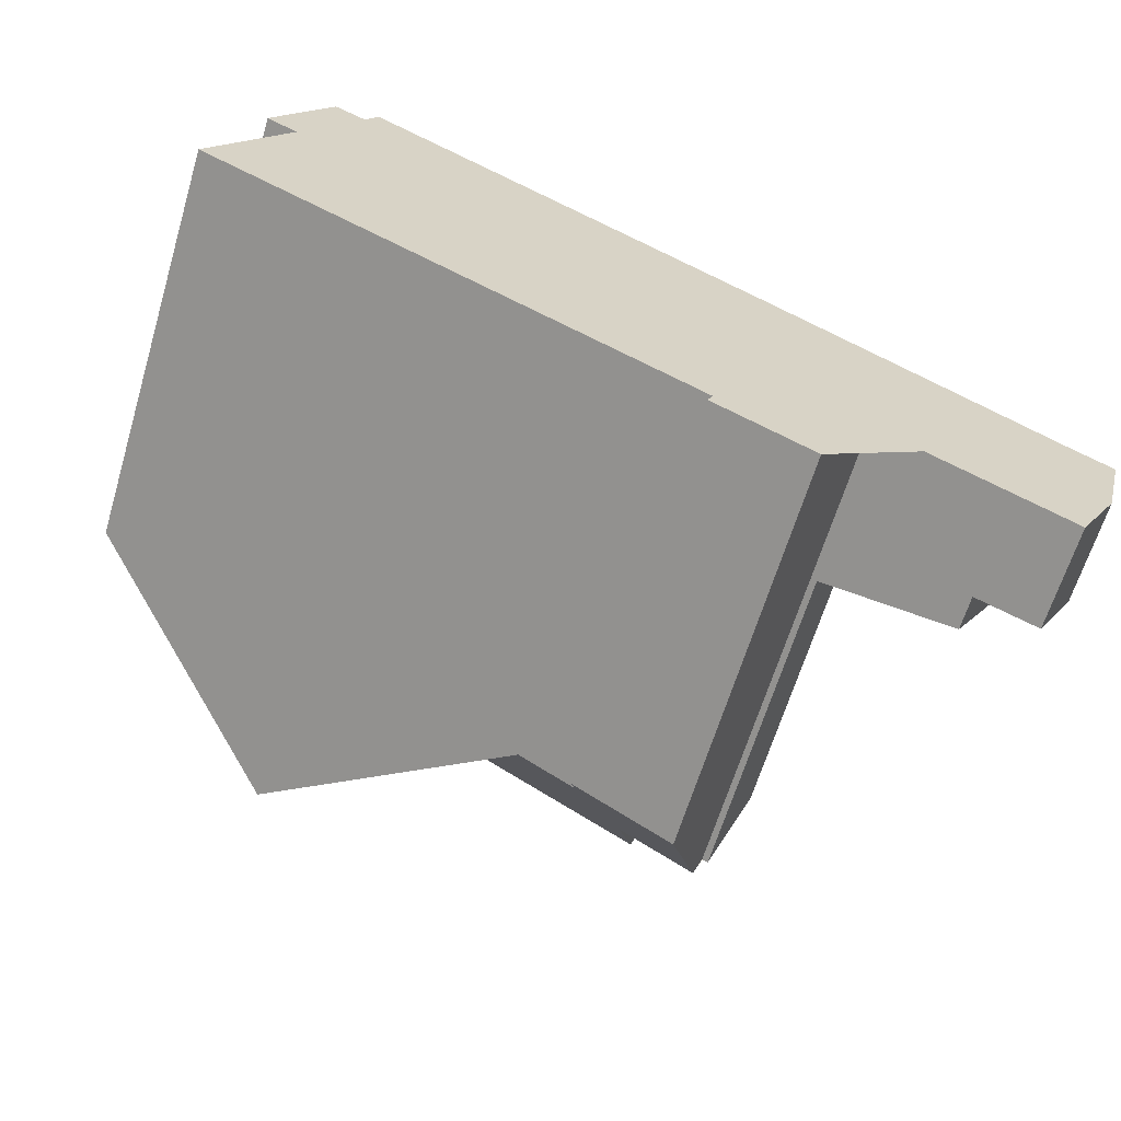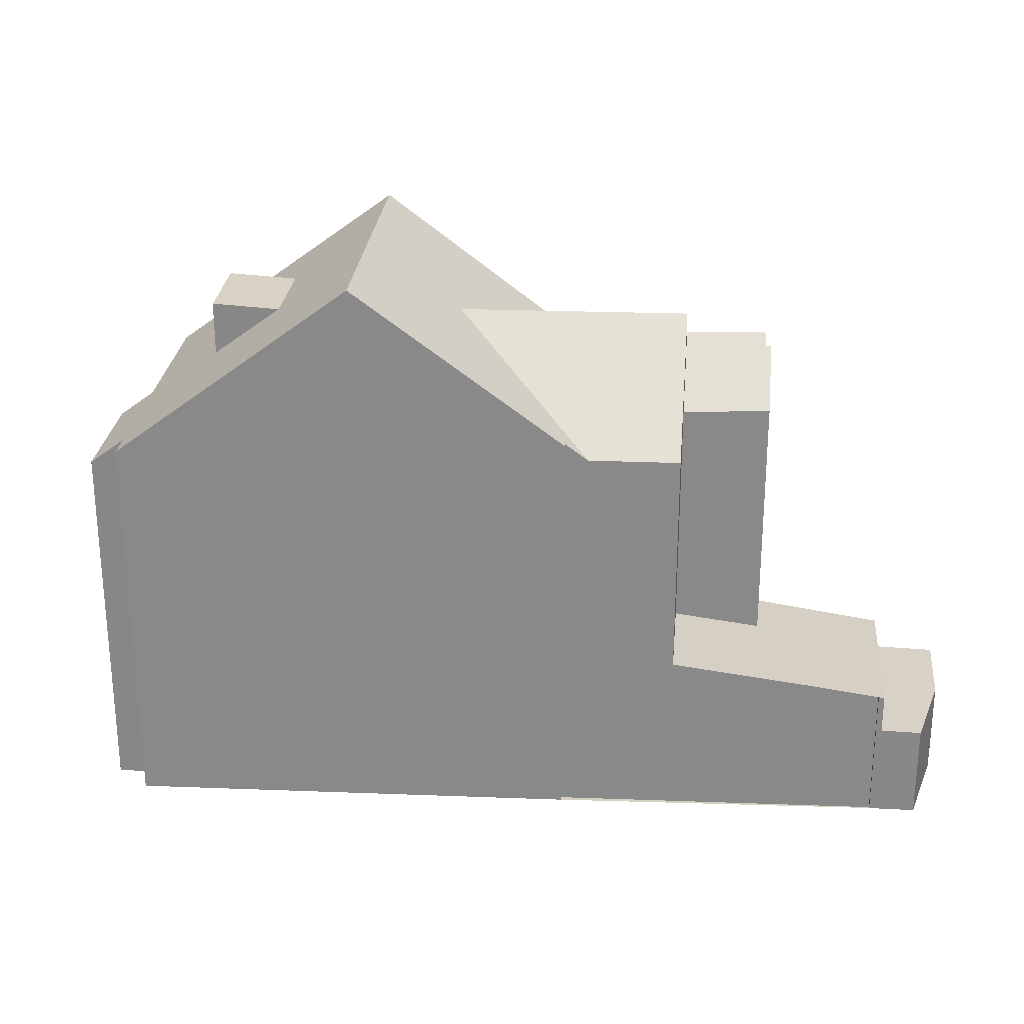
<metadata>
{"format":"obj","ext":"obj","renderer":"f3d","projection":"perspective","resolution":1024,"background":"white","views":[{"elev":-64.4,"azim":163.2,"up":"+Y"},{"elev":26.5,"azim":-145.7,"up":"+Z"}]}
</metadata>
<code>
v -753.5 -873.8 9.342
v -753.2 -874.3 9.338
v -752.4 -874 8.731
v -751.1 -876.5 8.728
v -751.8 -876.9 9.337
v -750 -880.1 9.321
v -762.5 -879.3 9.777
v -762.5 -879.2 9.771
v -761.1 -886.2 9.234
v -760.9 -886.4 8.995
v -763.1 -887.6 9.092
v -769.1 -883.2 3.225
v -769.1 -883.2 3.225
v -770 -883.8 2.262
v -768.5 -887.6 2.293
v -769.5 -885.8 2.273
v -764.4 -885.3 10.64
v -758.3 -876.6 13.48
v -754.8 -882.8 13.43
v -755.6 -881.5 13.44
v -753.5 -873.8 9.342
v -757.7 -877.6 13.47
v -750.3 -879.5 9.324
v -752.5 -879 10.57
v -751.5 -875.7 8.729
v -753.5 -882 12.27
v -754.8 -878.5 11.87
v -753.3 -881.3 11.89
v -753 -881.8 11.9
v -754.8 -882.8 13.43
v -758.3 -876.6 13.48
v -762.9 -879.6 9.366
v -759.8 -885.5 9.185
v -764.8 -880.7 7.759
v -764.5 -885.4 6.15
v -755.6 -881.5 13.44
v -754.8 -878.5 11.87
v -762.9 -879.6 9.366
v -758.5 -880.7 11.8
v -764.8 -880.7 9.359
v -754.6 -877.9 11.51
v -758.5 -880.7 11.8
v -759.8 -885.5 9.185
v -758.5 -880.7 11.8
v -763.2 -883.5 11.8
v -752.7 -878.9 10.66
v -764.3 -885.6 10.87
v -753.4 -877.6 11.81
v -757.7 -877.6 13.47
v -754.8 -878.4 11.87
v -764.8 -880.7 3.952
v -769.2 -883.3 3.206
v -767.2 -886.9 3.082
v -764.5 -885.4 3.525
v -770 -883.9 2.263
v -769.9 -884.4 2.266
v -769.5 -885.8 2.274
v -768.2 -885.2 2.302
v -767.2 -886.9 2.322
v -768.9 -883.8 2.286
v -767.2 -886.9 2.322
v -769.2 -883.3 2.28
v -759.1 -882.6 10.73
v -756.2 -883.5 12.31
v -764.3 -885.6 10.87
v -759.1 -882.6 10.73
v -762.6 -884.6 10.83
v -764.5 -881.1 7.753
v -764.5 -885.4 10.64
v -764.8 -880.7 7.412
v -758.8 -880.6 11.65
v -754.8 -878.4 11.87
v -756.4 -875.5 11.84
v -756.9 -883.9 11.69
v -757.3 -883.1 11.68
v -753.3 -877.8 11.95
v -753.5 -877.5 11.94
v -758.6 -881 11.66
v -754 -879.9 11.88
v -762.9 -884 11.41
v -763.4 -883.1 11.4
v -758.6 -881 11.66
v -758.8 -880.6 11.65
v -760.4 -877.9 11.62
v -755 -878.1 11.86
v -762.8 -879.6 9.416
v -758.2 -876.8 13.48
v -756.3 -875.7 11.84
v -753.5 -874 9.452
v -753.4 -873.9 9.341
v -764.7 -880.7 3.95
v -769.2 -883.4 2.281
v -769.2 -883.4 3.202
v -764.7 -880.7 7.462
v -764.7 -880.7 7.758
v -764.7 -880.7 9.409
v -762.8 -879.6 9.416
v -760.3 -878.1 11.62
v -758.2 -876.8 13.48
v -751.7 -876.3 9.052
v -751.5 -876.7 9.05
v -752.8 -874.2 9.062
v -755.3 -880.6 12.98
v -755.9 -880.9 13.44
v -751 -878.3 9.33
v -752.4 -879 10.47
v -754 -879.9 11.88
v -752.6 -879.1 10.66
v -755.9 -880.9 13.44
v -756.5 -881.2 12.93
v -752.6 -879.1 11.96
v -754 -879.9 11.88
v -752.6 -879.1 10.66
v -759 -882.6 10.76
v -762.6 -884.5 10.92
v -762.6 -884.5 10.73
v -759 -882.6 10.76
v -758 -882 11.67
v -764.3 -885.4 10.75
v -761.1 -886.2 9.204
v -763.3 -887.4 9.29
v -762.6 -884.6 10.83
v -761.6 -886.5 9.223
v -764.7 -880.7 9.409
v -764.8 -880.7 9.359
v -763.2 -883.5 11.8
v -763.5 -883 9.453
v -763.5 -883 7.724
v -763.2 -883.5 11.8
v -763.4 -883.1 11.4
v -762.9 -884 11.41
v -762.6 -884.5 10.92
v -762.6 -884.6 10.83
v -762.6 -884.5 10.73
v -763.6 -882.7 3.881
v -764.7 -880.7 3.95
v -764.8 -880.7 3.952
v -761.4 -886.7 9.016
v -763.5 -883 3.87
v -756.2 -875.8 11.84
v -758.2 -876.9 13.48
v -753.2 -874.2 9.339
v -753.7 -874.4 9.692
v -758.2 -876.9 13.48
v -759.5 -877.6 12.32
v -760.3 -878 11.62
v -762.5 -879.2 9.772
v -754.2 -876.3 10.68
v -752.7 -878.9 10.66
v -754.8 -875.1 10.68
v -753.5 -877.5 11.94
v -752.6 -879.1 10.66
v -753.3 -877.8 11.95
v -753.6 -877.3 10.67
v -753.6 -877.3 11.56
v -755 -874.8 10.68
v -752.6 -879.1 10.66
v -753.6 -877.3 11.94
v -752.6 -879.1 11.96
v -752.6 -879.1 11.96
v -755 -874.7 10.68
v -752.6 -879.1 10.66
v -751.6 -881 10.65
v -763.1 -883.7 10
v -753.3 -877.8 10.67
v -756.5 -879.7 13.45
v -753.3 -877.8 10.67
v -756.5 -879.7 13.45
v -751.9 -877 9.443
v -754.8 -878.7 11.96
v -751.8 -876.9 9.337
v -751.6 -876.8 9.202
v -751.5 -876.7 9.05
v -754.7 -878.6 11.87
v -767.5 -886.3 2.316
v -767.5 -886.3 3.1
v -764.9 -884.7 3.547
v -758.3 -880.8 11.95
v -753.3 -877.8 11.95
v -754.7 -878.6 11.87
v -763.1 -883.7 11.41
v -763.1 -883.7 11.66
v -753.3 -877.8 11.64
v -758.6 -881 11.65
v -763.1 -883.7 10
v -764.9 -884.7 10.09
v -758.6 -881 11.65
v -758.6 -881 11.66
v -764.9 -884.7 6.159
v -768.8 -887.1 2.288
v -767.5 -886.3 2.316
v -753.3 -877.8 11.95
v -763.1 -883.7 11.66
v -758.7 -881 11.65
v -751.1 -876.5 8.728
v -758 -877.2 13.48
v -756.1 -876.1 11.85
v -754.7 -875.3 10.68
v -758 -877.2 13.48
v -760.1 -878.5 11.63
v -753.7 -874.6 9.797
v -762.2 -879.7 9.763
v -764.5 -881.1 3.936
v -762.2 -879.7 9.763
v -764.5 -881.1 9.754
v -764.5 -881.1 9.754
v -764.5 -881.1 3.936
v -764.5 -881.1 7.752
v -768.9 -883.8 3.188
v -768.9 -883.8 2.286
v -753.2 -874.3 9.338
v -764.5 -881.1 7.81
v -755 -878.1 11.86
v -755.3 -878.3 12.14
v -754.6 -877.9 11.51
v -753.6 -877.3 11.94
v -753.6 -877.3 11.56
v -753.6 -877.3 11.94
v -755 -878.1 11.86
v -758.3 -879.9 12.27
v -759 -880.2 11.65
v -759.4 -880.5 11.3
v -763.6 -882.7 11.11
v -753.6 -877.3 10.67
v -763.6 -882.7 7.729
v -763.6 -882.7 3.881
v -768.2 -885.2 3.141
v -768.2 -885.2 2.302
v -751.3 -876.1 8.729
v -751.7 -876.3 9.052
v -759.4 -880.5 11.3
v -763.6 -882.7 11.11
v -753.6 -877.3 10.67
v -756.9 -879.1 13.46
v -756.9 -879.1 13.46
v -751.7 -876.3 9.085
v -763.6 -882.7 9.175
v -756 -878.1 12.49
v -755.2 -877.7 11.86
v -754.4 -877.2 11.14
v -759.2 -880 11.64
v -758.2 -879.4 12.49
v -759.8 -880.4 11.12
v -763.6 -882.7 11.1
v -763.7 -882.8 3.863
v -763.6 -882.7 3.881
v -763.6 -882.7 7.729
v -769.3 -886.1 2.277
v -768.1 -885.4 2.304
v -763.6 -882.7 3.881
v -752 -875.7 9.055
v -751.6 -875.5 8.729
v -753.9 -876.8 10.67
v -757.1 -878.8 13.46
v -757.1 -878.8 13.46
v -763.6 -882.7 9.17
v -768.1 -885.4 3.134
v -768.1 -885.4 2.304
v -759.8 -880.4 11.12
v -763.6 -882.7 11.1
v -755.4 -878.2 12.2
v -755.1 -878 11.86
v -754.5 -877.7 11.42
v -763.5 -883 3.87
v -769.1 -886.5 2.281
v -767.9 -885.7 2.308
v -751.6 -875.9 8.857
v -751.4 -875.8 8.729
v -759.3 -880.5 11.4
v -763.5 -883 11.38
v -763.5 -883 9.453
v -751.8 -876 9.053
v -763.5 -883 9.453
v -763.5 -883 11.38
v -765.2 -884.1 9.542
v -763.5 -883 7.724
v -753.7 -877.2 10.67
v -756.9 -879.1 13.46
v -756.9 -879.1 13.46
v -756.9 -879.1 13.45
v -759 -880.3 11.65
v -758.3 -880 12.21
v -759.3 -880.5 11.4
v -765.2 -884.1 6.169
v -763.5 -883 3.87
v -767.9 -885.7 3.122
v -765.2 -884.1 3.569
v -767.9 -885.7 2.308
v -766.6 -884.5 3.384
v -766.6 -884.3 3.389
v -767.7 -882.5 3.453
v -767.7 -882.4 3.455
v -767.4 -882.9 3.439
v -765.7 -886 3.331
v -766 -885.4 3.351
v -766.4 -884.8 3.373
v -769.2 -885.7 2.279
v -769.8 -884.8 2.268
v -768.3 -887.4 2.298
v -768.6 -887 2.293
v -768.9 -886.3 2.285
v -769.1 -886 2.282
v -768.1 -885.4 3.134
v -768.2 -885.2 3.141
v -769.2 -883.4 3.202
v -769.2 -883.3 3.206
v -768.9 -883.8 3.188
v -767.2 -886.9 3.082
v -767.5 -886.3 3.1
v -767.9 -885.7 3.122
v -769.2 -883.3 2.28
v -769.2 -883.4 2.281
v -765.2 -884.1 6.169
v -765.2 -884.1 3.569
v -765.2 -884.1 9.542
v -765.4 -883.8 3.58
v -765.5 -883.7 3.583
v -766.5 -881.8 3.649
v -766.5 -881.7 3.651
v -766.3 -882.2 3.635
v -764.5 -885.4 3.525
v -764.9 -884.7 3.547
v -765.2 -884.1 3.569
v -765.2 -884.1 9.542
v -764.9 -884.7 10.09
v -764.5 -885.4 10.64
v -753.5 -873.8 9.342
v -753.5 -873.8 9.342
v -753.5 -873.8 0
v -753.5 -873.8 0
v -752.8 -874.2 9.062
v -753.2 -874.3 9.338
v -753.2 -874.3 0
v -752.8 -874.2 0
v -751.6 -875.5 8.729
v -752.4 -874 8.731
v -752.4 -874 0
v -751.6 -875.5 -1.776e-15
v -751.5 -876.7 9.05
v -751.1 -876.5 8.728
v -751.1 -876.5 0
v -751.5 -876.7 0
v -751.8 -876.9 9.337
v -751.8 -876.9 9.337
v -751.8 -876.9 0
v -751.8 -876.9 0
v -751.6 -881 10.65
v -750 -880.1 9.321
v -750 -880.1 0
v -751.6 -881 0
v -762.5 -879.2 9.772
v -762.5 -879.3 9.777
v -762.5 -879.3 0
v -762.5 -879.2 -1.776e-15
v -760.4 -877.9 11.62
v -762.5 -879.2 9.771
v -762.5 -879.2 1.776e-15
v -760.4 -877.9 1.776e-15
v -761.1 -886.2 9.204
v -761.1 -886.2 9.234
v -761.1 -886.2 0
v -761.1 -886.2 0
v -761.4 -886.7 9.016
v -760.9 -886.4 8.995
v -760.9 -886.4 0
v -761.4 -886.7 -1.776e-15
v -763.3 -887.4 9.29
v -763.1 -887.6 9.092
v -763.1 -887.6 0
v -763.3 -887.4 0
v -769.1 -883.2 3.225
v -769.1 -883.2 3.225
v -769.1 -883.2 -4.441e-16
v -769.1 -883.2 4.441e-16
v -767.7 -882.4 3.455
v -769.1 -883.2 3.225
v -769.1 -883.2 4.441e-16
v -767.7 -882.4 0
v -769.2 -883.3 2.28
v -770 -883.8 2.262
v -770 -883.8 0
v -769.2 -883.3 0
v -768.8 -887.1 2.288
v -768.5 -887.6 2.293
v -768.5 -887.6 0
v -768.8 -887.1 0
v -769.8 -884.8 2.268
v -769.5 -885.8 2.273
v -769.5 -885.8 0
v -769.8 -884.8 0
v -764.5 -885.4 10.64
v -764.4 -885.3 10.64
v -764.4 -885.3 1.776e-15
v -764.5 -885.4 0
v -756.4 -875.5 11.84
v -758.3 -876.6 13.48
v -758.3 -876.6 0
v -756.4 -875.5 0
v -753.4 -873.9 9.341
v -753.5 -873.8 9.342
v -753.5 -873.8 0
v -753.4 -873.9 0
v -750 -880.1 9.321
v -750.3 -879.5 9.324
v -750.3 -879.5 0
v -750 -880.1 0
v -751.4 -875.8 8.729
v -751.5 -875.7 8.729
v -751.5 -875.7 0
v -751.4 -875.8 0
v -754.8 -882.8 13.43
v -753.5 -882 12.27
v -753.5 -882 0
v -754.8 -882.8 1.776e-15
v -753.5 -882 12.27
v -753 -881.8 11.9
v -753 -881.8 0
v -753.5 -882 0
v -756.2 -883.5 12.31
v -754.8 -882.8 13.43
v -754.8 -882.8 1.776e-15
v -756.2 -883.5 0
v -761.1 -886.2 9.234
v -759.8 -885.5 9.185
v -759.8 -885.5 0
v -761.1 -886.2 0
v -762.5 -879.3 9.777
v -762.9 -879.6 9.366
v -762.9 -879.6 -1.776e-15
v -762.5 -879.3 0
v -764.3 -885.4 10.75
v -764.3 -885.6 10.87
v -764.3 -885.6 0
v -764.3 -885.4 0
v -770 -883.8 2.262
v -770 -883.9 2.263
v -770 -883.9 0
v -770 -883.8 0
v -770 -883.9 2.263
v -769.9 -884.4 2.266
v -769.9 -884.4 0
v -770 -883.9 0
v -769.5 -885.8 2.273
v -769.5 -885.8 2.274
v -769.5 -885.8 0
v -769.5 -885.8 0
v -768.3 -887.4 2.298
v -767.2 -886.9 2.322
v -767.2 -886.9 0
v -768.3 -887.4 0
v -756.9 -883.9 11.69
v -756.2 -883.5 12.31
v -756.2 -883.5 0
v -756.9 -883.9 0
v -755 -874.7 10.68
v -756.4 -875.5 11.84
v -756.4 -875.5 0
v -755 -874.7 0
v -759.8 -885.5 9.185
v -756.9 -883.9 11.69
v -756.9 -883.9 0
v -759.8 -885.5 0
v -758.3 -876.6 13.48
v -760.4 -877.9 11.62
v -760.4 -877.9 1.776e-15
v -758.3 -876.6 0
v -753.2 -874.2 9.339
v -753.4 -873.9 9.341
v -753.4 -873.9 0
v -753.2 -874.2 0
v -751.6 -876.8 9.202
v -751.5 -876.7 9.05
v -751.5 -876.7 0
v -751.6 -876.8 0
v -752.4 -874 8.731
v -752.8 -874.2 9.062
v -752.8 -874.2 0
v -752.4 -874 0
v -750.3 -879.5 9.324
v -751 -878.3 9.33
v -751 -878.3 0
v -750.3 -879.5 0
v -764.4 -885.3 10.64
v -764.3 -885.4 10.75
v -764.3 -885.4 0
v -764.4 -885.3 1.776e-15
v -760.9 -886.4 8.995
v -761.1 -886.2 9.204
v -761.1 -886.2 0
v -760.9 -886.4 0
v -764.3 -885.6 10.87
v -763.3 -887.4 9.29
v -763.3 -887.4 0
v -764.3 -885.6 0
v -762.9 -879.6 9.366
v -764.8 -880.7 9.359
v -764.8 -880.7 0
v -762.9 -879.6 -1.776e-15
v -763.1 -887.6 9.092
v -761.4 -886.7 9.016
v -761.4 -886.7 -1.776e-15
v -763.1 -887.6 0
v -753.2 -874.3 9.338
v -753.2 -874.2 9.339
v -753.2 -874.2 0
v -753.2 -874.3 0
v -762.5 -879.2 9.771
v -762.5 -879.2 9.772
v -762.5 -879.2 -1.776e-15
v -762.5 -879.2 1.776e-15
v -753.5 -873.8 9.342
v -755 -874.7 10.68
v -755 -874.7 0
v -753.5 -873.8 0
v -753 -881.8 11.9
v -751.6 -881 10.65
v -751.6 -881 0
v -753 -881.8 0
v -751 -878.3 9.33
v -751.8 -876.9 9.337
v -751.8 -876.9 0
v -751 -878.3 0
v -751.8 -876.9 9.337
v -751.6 -876.8 9.202
v -751.6 -876.8 0
v -751.8 -876.9 0
v -769.1 -886.5 2.281
v -768.8 -887.1 2.288
v -768.8 -887.1 0
v -769.1 -886.5 0
v -751.1 -876.5 8.728
v -751.1 -876.5 8.728
v -751.1 -876.5 0
v -751.1 -876.5 0
v -753.2 -874.3 9.338
v -753.2 -874.3 9.338
v -753.2 -874.3 0
v -753.2 -874.3 0
v -751.1 -876.5 8.728
v -751.3 -876.1 8.729
v -751.3 -876.1 0
v -751.1 -876.5 0
v -769.5 -885.8 2.274
v -769.3 -886.1 2.277
v -769.3 -886.1 0
v -769.5 -885.8 0
v -751.5 -875.7 8.729
v -751.6 -875.5 8.729
v -751.6 -875.5 -1.776e-15
v -751.5 -875.7 0
v -769.3 -886.1 2.277
v -769.1 -886.5 2.281
v -769.1 -886.5 0
v -769.3 -886.1 0
v -751.3 -876.1 8.729
v -751.4 -875.8 8.729
v -751.4 -875.8 0
v -751.3 -876.1 0
v -766.5 -881.7 3.651
v -767.7 -882.4 3.455
v -767.7 -882.4 0
v -766.5 -881.7 4.441e-16
v -767.2 -886.9 3.082
v -765.7 -886 3.331
v -765.7 -886 0
v -767.2 -886.9 -4.441e-16
v -769.9 -884.4 2.266
v -769.8 -884.8 2.268
v -769.8 -884.8 0
v -769.9 -884.4 0
v -768.5 -887.6 2.293
v -768.3 -887.4 2.298
v -768.3 -887.4 0
v -768.5 -887.6 0
v -769.1 -883.2 3.225
v -769.2 -883.3 3.206
v -769.2 -883.3 0
v -769.1 -883.2 -4.441e-16
v -764.8 -880.7 3.952
v -766.5 -881.7 3.651
v -766.5 -881.7 4.441e-16
v -764.8 -880.7 0
v -765.7 -886 3.331
v -764.5 -885.4 3.525
v -764.5 -885.4 4.441e-16
v -765.7 -886 0
v -770 -883.8 0
v -769.1 -883.2 0
v -769.1 -883.2 0
v -762.5 -879.3 0
v -762.5 -879.2 0
v -753.5 -873.8 0
v -753.2 -874.3 0
v -752.4 -874 0
v -751.1 -876.5 0
v -751.8 -876.9 0
v -750 -880.1 0
v -761.1 -886.2 0
v -760.9 -886.4 0
v -763.1 -887.6 0
v -764.4 -885.3 0
v -768.5 -887.6 0
v -769.5 -885.8 0
f 298 56 60 58 297
f 29 26 28
f 170 103 104 168
f 141 87 88 140
f 171 105 106 24 169
f 143 89 90 142
f 174 107 103 170
f 108 24 106
f 75 64 74
f 123 121 65 122
f 125 32 86 124
f 176 53 61 175
f 153 37 50 151
f 166 109 110 178
f 186 69 35 189
f 183 46 167
f 145 99 144
f 189 35 54 177
f 312 55 14 311
f 60 56 55 312
f 300 191 59 299
f 192 160 112 180
f 178 110 118 188
f 155 41 154
f 182 80 181
f 95 68 94
f 150 140 88 156
f 74 43 63 75
f 130 71 42 129
f 76 48 77
f 179 111 113 46 183
f 181 80 115 116 185
f 241 221 222 243
f 158 85 41 155
f 188 118 117 187
f 159 79 157
f 87 18 73 88
f 89 21 90
f 206 124 86 202
f 92 62 52 93
f 94 70 34 95
f 156 88 73 161
f 95 34 40 96
f 147 8 84 146
f 146 84 31 99 145
f 91 51 70 94
f 195 4 101 173
f 267 100 272
f 103 20 104
f 105 23 106
f 107 28 26 19 20 103
f 162 28 107 152
f 163 29 28 162
f 109 36 110
f 115 67 116
f 118 75 63 117
f 110 36 30 64 75 118
f 138 11 121 123
f 122 66 33 9 120 123
f 313 128 127 315
f 184 114 132 131 194
f 133 47 119 134
f 317 245 316
f 319 137 136 318
f 318 136 203 320
f 194 131 193
f 123 120 10 138
f 314 139 128 313
f 132 114 66 122
f 262 213 214 261
f 263 215 213 262
f 242 220 221 241
f 146 98 97 38 7 147
f 145 98 146
f 169 24 149 165
f 201 148 198
f 149 24 108 152
f 156 89 143 150
f 161 1 21 89 156
f 152 108 162
f 162 108 106 23 6 163
f 325 164 134 119 17 326
f 277 233 215 263
f 272 100 236 233 277
f 261 214 235 279
f 173 101 172
f 236 100 230
f 170 27 174
f 228 210 209 227
f 278 234 280
f 181 81 45 182
f 183 48 76 179
f 244 223 237 256
f 187 82 188
f 256 237 225 247
f 247 225 226 246
f 301 266 191 300
f 180 37 153 192
f 188 82 44 178
f 194 78 184
f 193 126 39 78 194
f 268 229 230 100 267
f 196 141 140 197
f 197 140 150 198
f 200 98 145 144 199
f 198 150 143 201
f 204 97 98 200
f 270 232 231 269
f 320 203 250 245 317
f 207 91 94 68 208
f 201 143 142 211
f 210 92 93 209
f 212 68 95 96 205
f 208 68 212
f 213 72 214
f 216 77 48 217
f 218 151 50 219
f 282 44 83 281
f 281 83 283
f 275 186 189 284
f 217 48 183 167 224
f 284 189 177 287
f 229 195 173 230
f 260 206 202 259
f 236 169 165 233
f 214 72 27 170 168 235
f 230 173 172 5 171 169 236
f 286 176 175 288
f 280 234 166 178 44 282
f 274 81 181 185 273
f 238 22 196 197 239
f 239 197 198 148 240
f 241 200 199 49 242
f 243 204 200 241
f 316 245 135 264 323
f 246 207 208 247
f 297 58 249 302
f 250 135 245
f 251 102 3 252
f 240 148 253
f 253 148 201 211 2 102 251
f 255 22 238
f 242 49 254
f 256 212 205 244
f 247 208 212 256
f 259 231 232 260
f 258 228 227 257
f 261 238 239 262
f 262 239 240 263
f 302 249 266 301
f 267 25 268
f 269 71 130 270
f 272 251 252 25 267
f 273 237 223 274
f 276 225 237 273
f 324 271 164 325
f 263 240 253 277
f 277 253 251 272
f 279 255 238 261
f 280 220 242 254 278
f 281 221 220 282
f 283 222 221 281
f 285 226 225 276
f 288 258 257 286
f 282 220 280
f 304 290 289 303
f 306 12 13 292 291 305
f 305 291 293 307
f 309 295 294 308
f 307 293 290 304
f 303 289 296 310
f 310 296 295 309
f 297 57 16 298
f 299 15 190 300
f 300 190 265 301
f 302 248 57 297
f 301 265 248 302
f 316 289 290 317
f 318 291 292 319
f 320 293 291 318
f 321 294 295 322
f 317 290 293 320
f 323 296 289 316
f 322 295 296 323
f 328 329 330 327
f 332 333 334 331
f 336 337 338 335
f 340 341 342 339
f 344 345 346 343
f 348 349 350 347
f 352 353 354 351
f 356 357 358 355
f 360 361 362 359
f 364 365 366 363
f 368 369 370 367
f 372 373 374 371
f 376 377 378 375
f 380 381 382 379
f 384 385 386 383
f 388 389 390 387
f 392 393 394 391
f 396 397 398 395
f 400 401 402 399
f 404 405 406 403
f 408 409 410 407
f 412 413 414 411
f 416 417 418 415
f 420 421 422 419
f 424 425 426 423
f 428 429 430 427
f 432 433 434 431
f 436 437 438 435
f 440 441 442 439
f 444 445 446 443
f 448 449 450 447
f 452 453 454 451
f 456 457 458 455
f 460 461 462 459
f 464 465 466 463
f 468 469 470 467
f 472 473 474 471
f 476 477 478 475
f 480 481 482 479
f 484 485 486 483
f 488 489 490 487
f 492 493 494 491
f 496 497 498 495
f 500 501 502 499
f 504 505 506 503
f 508 509 510 507
f 512 513 514 511
f 516 517 518 515
f 520 521 522 519
f 524 525 526 523
f 528 529 530 527
f 532 533 534 531
f 536 537 538 535
f 540 541 542 539
f 544 545 546 543
f 548 549 550 547
f 552 553 554 551
f 556 557 558 555
f 560 561 562 559
f 564 565 566 563
f 568 569 570 567
f 572 573 574 571
f 576 577 578 575
f 580 581 582 579
f 584 585 586 583
f 588 589 590 591 592 593 594 595 596 597 598 599 600 601 602 603 587

</code>
